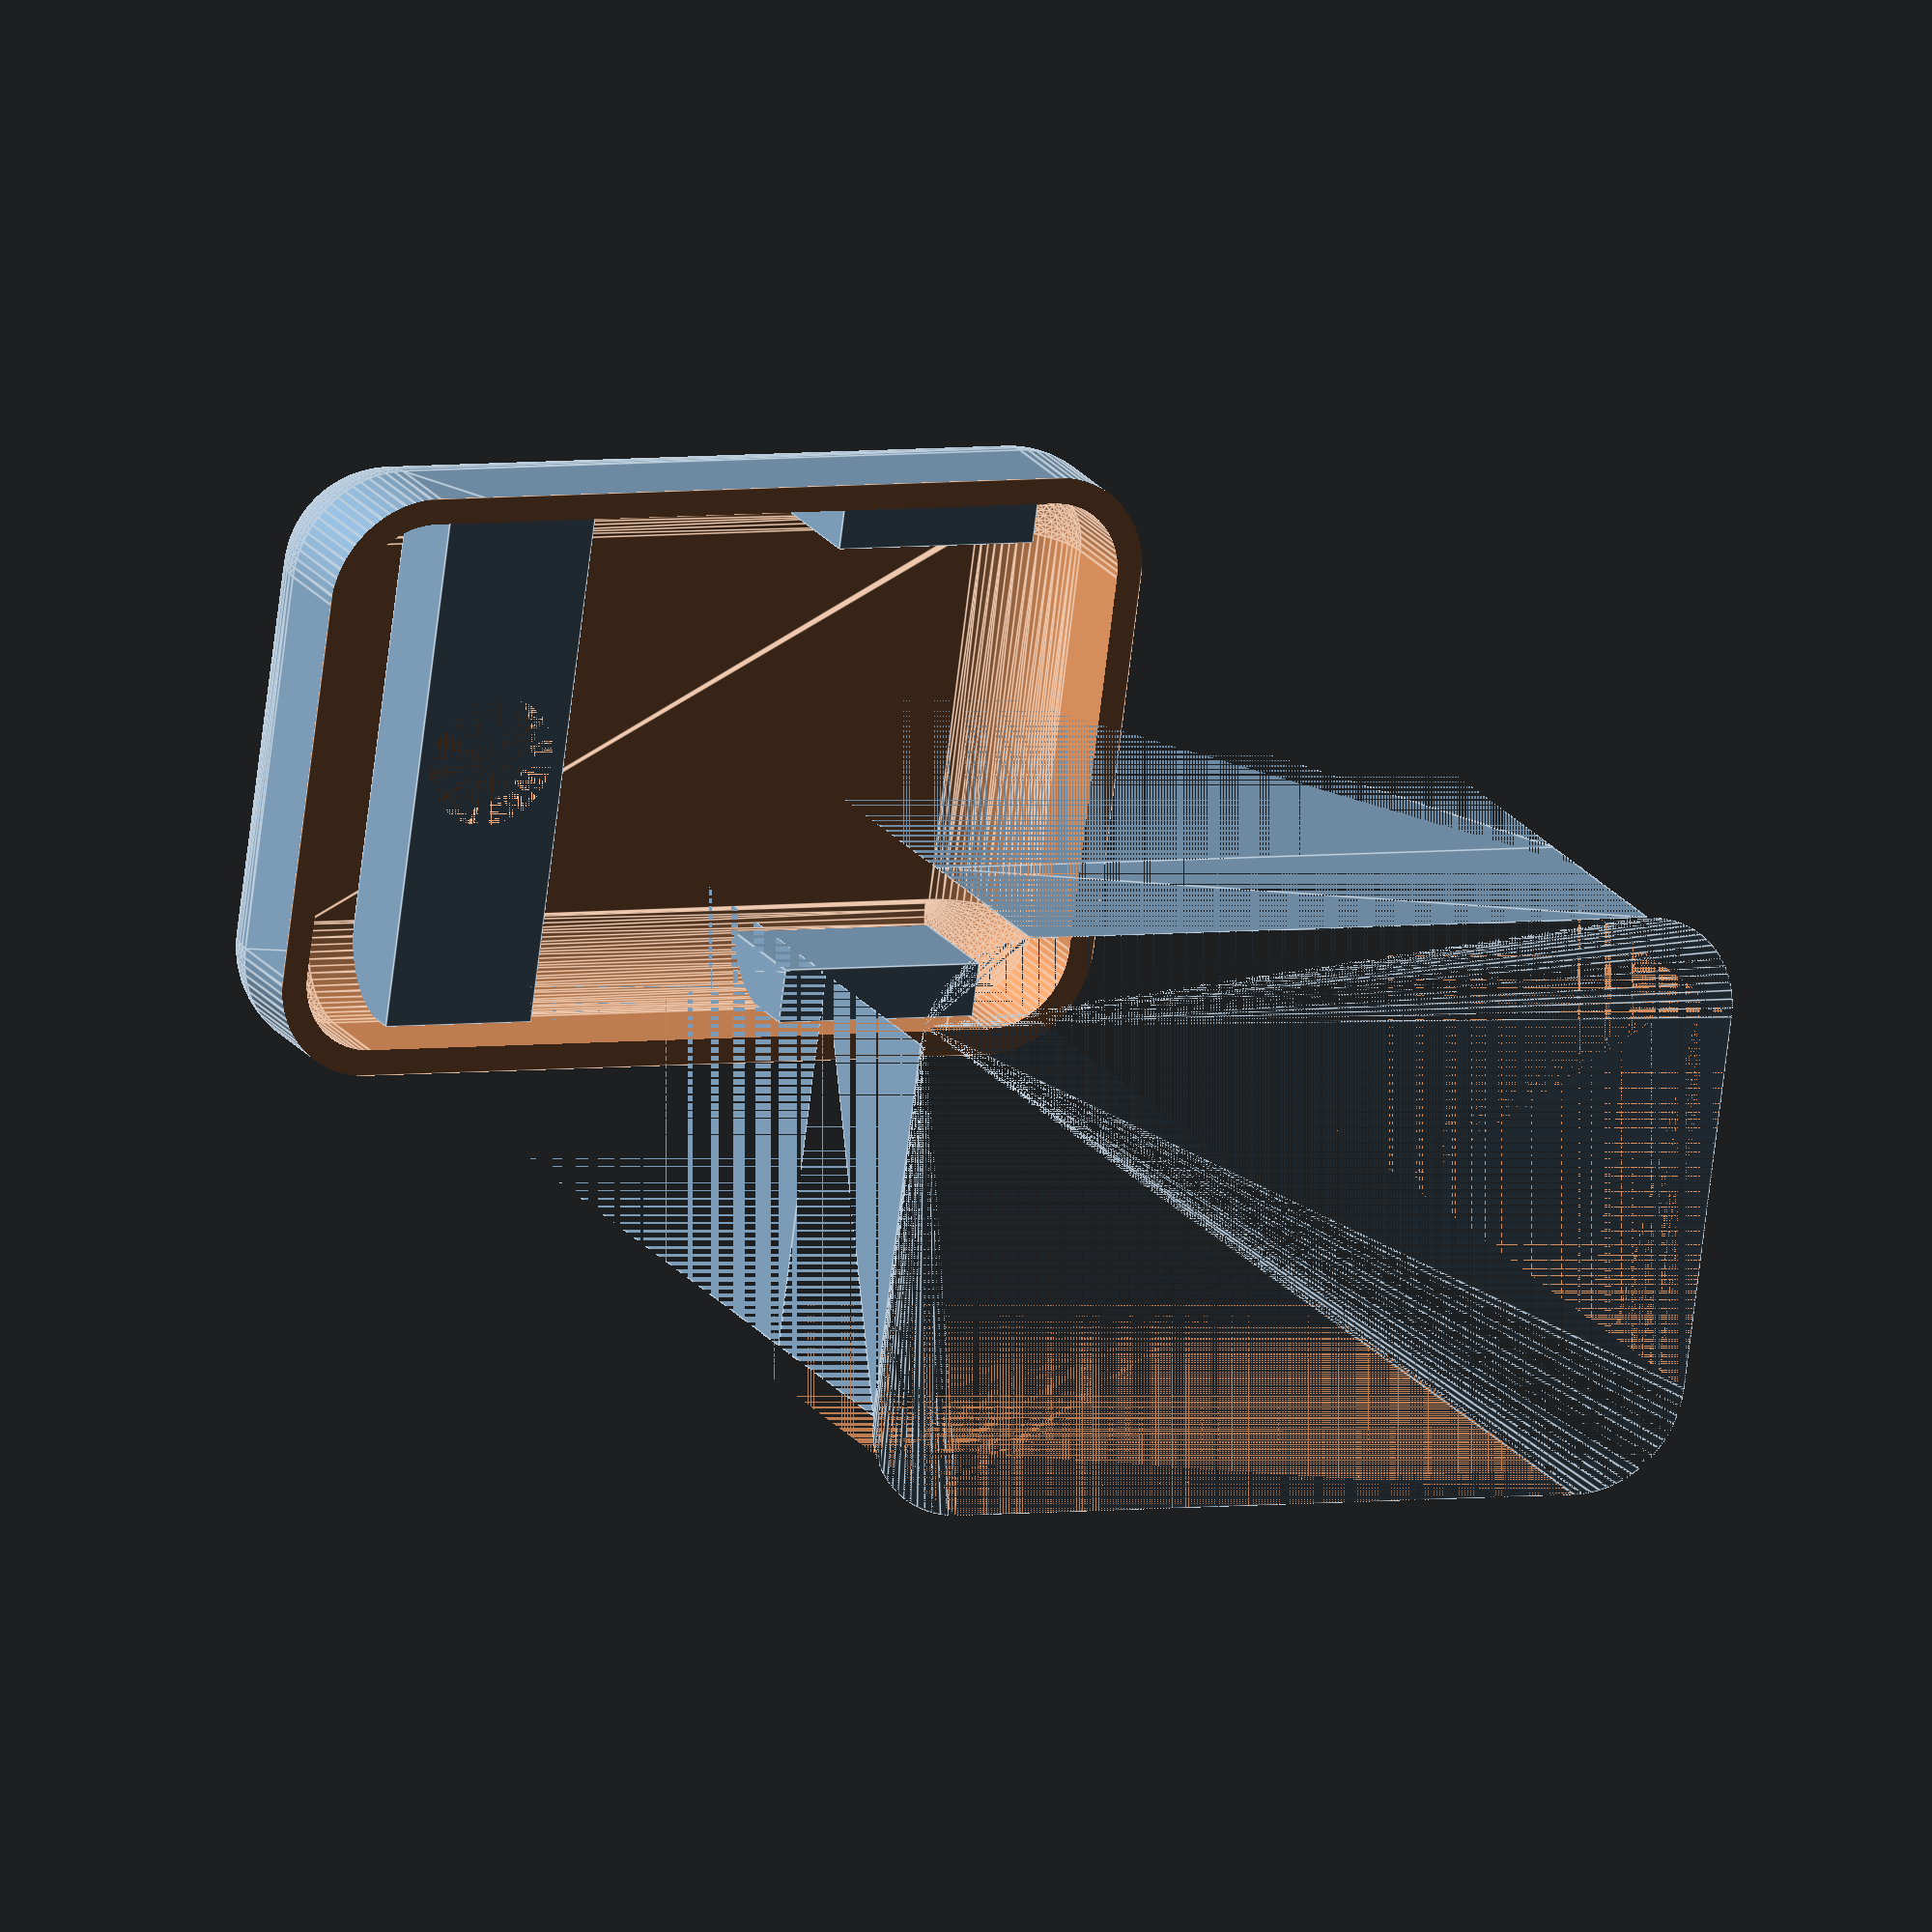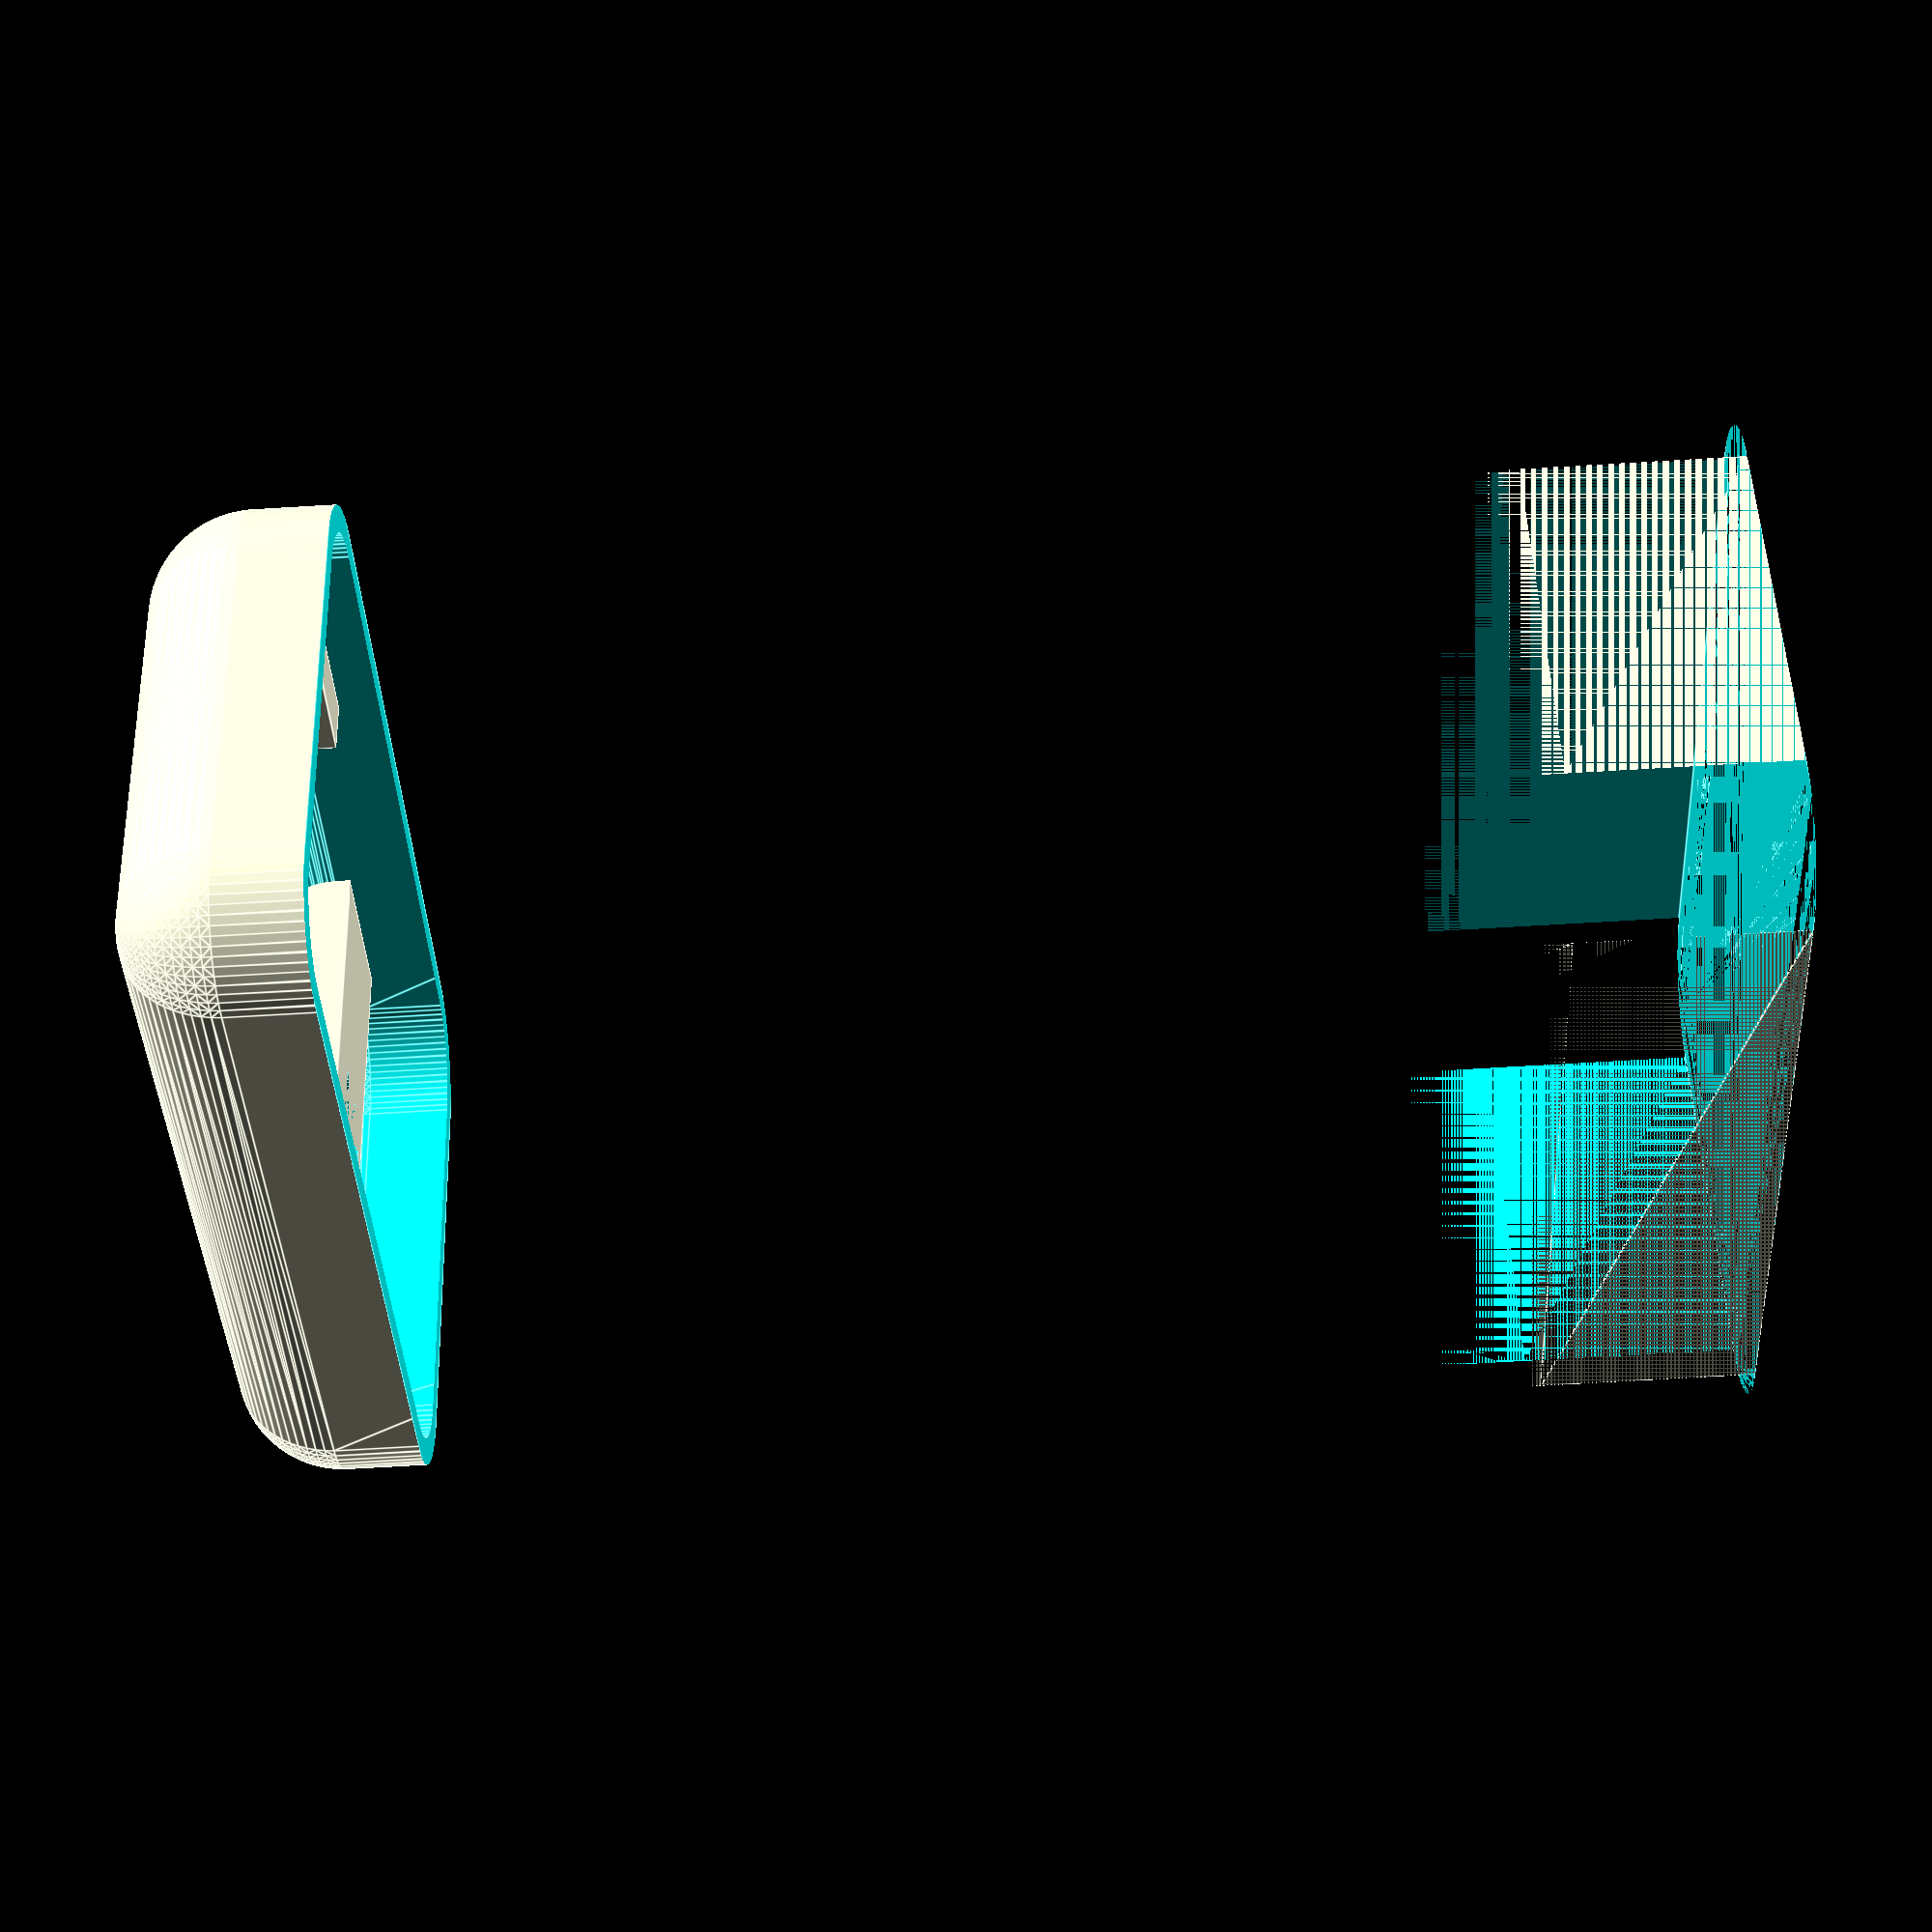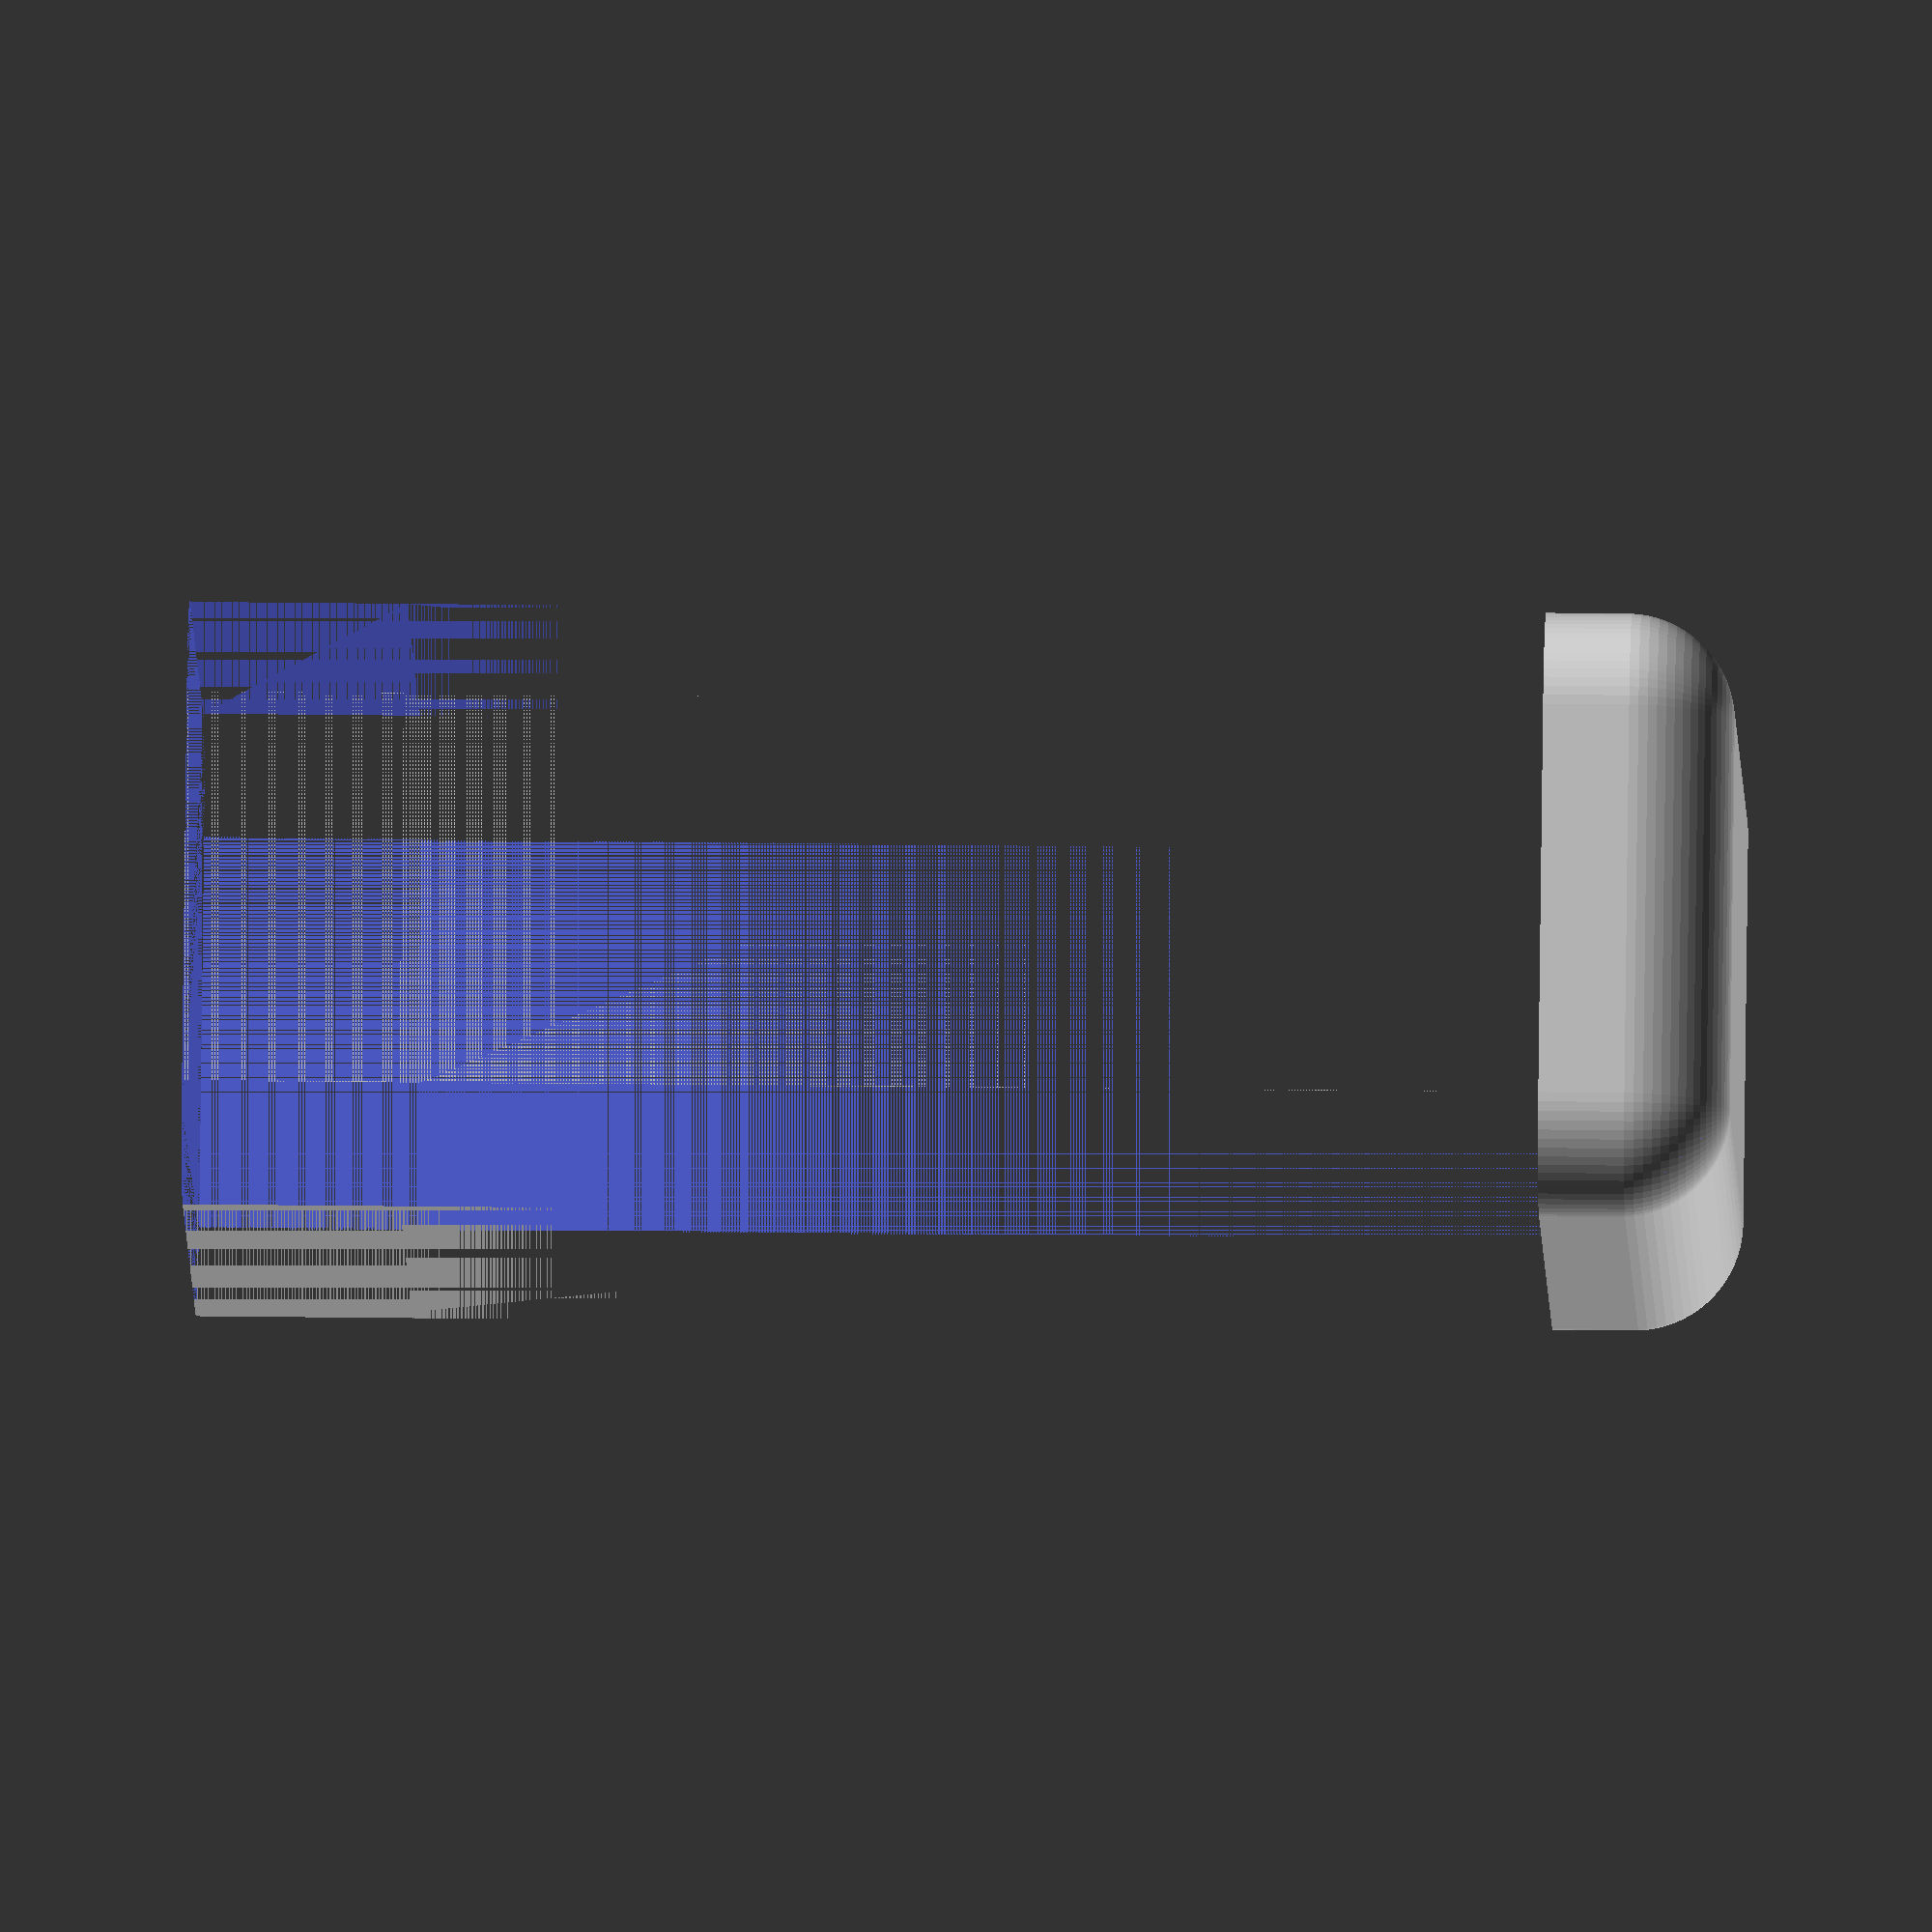
<openscad>
// Higher definition curves
$fa = 5;
$fs = 0.05;

module roundedcube(size = [1, 1, 1], center = false, radius = 0.5, apply_to = "all") {
    // Copied from https://danielupshaw.com/openscad-rounded-corners/
    
	// If single value, convert to [x, y, z] vector
	size = (size[0] == undef) ? [size, size, size] : size;

	translate_min = radius;
	translate_xmax = size[0] - radius;
	translate_ymax = size[1] - radius;
	translate_zmax = size[2] - radius;

	diameter = radius * 2;

	module build_point(type = "sphere", rotate = [0, 0, 0]) {
		if (type == "sphere") {
			sphere(r = radius);
		} else if (type == "cylinder") {
			rotate(a = rotate)
			cylinder(h = diameter, r = radius, center = true);
		}
	}

	obj_translate = (center == false) ?
		[0, 0, 0] : [
			-(size[0] / 2),
			-(size[1] / 2),
			-(size[2] / 2)
		];

	translate(v = obj_translate) {
		hull() {
			for (translate_x = [translate_min, translate_xmax]) {
				x_at = (translate_x == translate_min) ? "min" : "max";
				for (translate_y = [translate_min, translate_ymax]) {
					y_at = (translate_y == translate_min) ? "min" : "max";
					for (translate_z = [translate_min, translate_zmax]) {
						z_at = (translate_z == translate_min) ? "min" : "max";

						translate(v = [translate_x, translate_y, translate_z])
						if (
							(apply_to == "all") ||
							(apply_to == "xmin" && x_at == "min") || (apply_to == "xmax" && x_at == "max") ||
							(apply_to == "ymin" && y_at == "min") || (apply_to == "ymax" && y_at == "max") ||
							(apply_to == "zmin" && z_at == "min") || (apply_to == "zmax" && z_at == "max")
						) {
							build_point("sphere");
						} else {
							rotate = 
								(apply_to == "xmin" || apply_to == "xmax" || apply_to == "x") ? [0, 90, 0] : (
								(apply_to == "ymin" || apply_to == "ymax" || apply_to == "y") ? [90, 90, 0] :
								[0, 0, 0]
							);
							build_point("cylinder", rotate);
						}
					}
				}
			}
		}
	}
}

inner_x = 31.5;
inner_y = 20.5;
inner_z = 6;
thick = 1;

retain_y = 16.4;

rotate([180, 0, 0]) union() {
    translate([- inner_x / 2 - thick, - inner_y / 2 - thick, -50]) difference() {
        roundedcube([inner_x + thick * 2, inner_y + thick * 2, inner_z + thick + 50], radius=(3 + thick), apply_to="zmax");
        translate([thick, thick, 0]) roundedcube([inner_x, inner_y, inner_z + 50], radius=3, apply_to="zmax");
        cube([inner_x + thick * 2, inner_y + thick * 2, 50]);
    };
    difference() {
        union() {
            translate([inner_x / 4, 0, 2.5]) difference() {
                translate([-3, - inner_y / 2, 0]) cube([6, inner_y, (inner_z - 2.5)]);
                cylinder(1.75, r=2.5);
            };
            translate([-inner_x / 4 - 2, 0, 1.5]) union() {
                translate([-3, retain_y/2, 0]) cube([8, (inner_y - retain_y) / 2, inner_z - 1.5]);
                translate([-3, (-inner_y + retain_y)/2 -retain_y/2, 0]) cube([8, (inner_y - retain_y) / 2, inner_z - 1.5]);
            };
        };
        translate([0, inner_y / 2 + 1.2, 6]) rotate([45, 0, 0]) cube([inner_x, 4, 8], center=true);
        translate([0, -inner_y / 2 - 1.2, 6]) rotate([-45, 0, 0]) cube([inner_x, 4, 8], center=true);
    };
}
</openscad>
<views>
elev=158.9 azim=7.7 roll=205.8 proj=o view=edges
elev=73.8 azim=326.4 roll=273.3 proj=p view=edges
elev=156.3 azim=147.0 roll=88.7 proj=o view=solid
</views>
